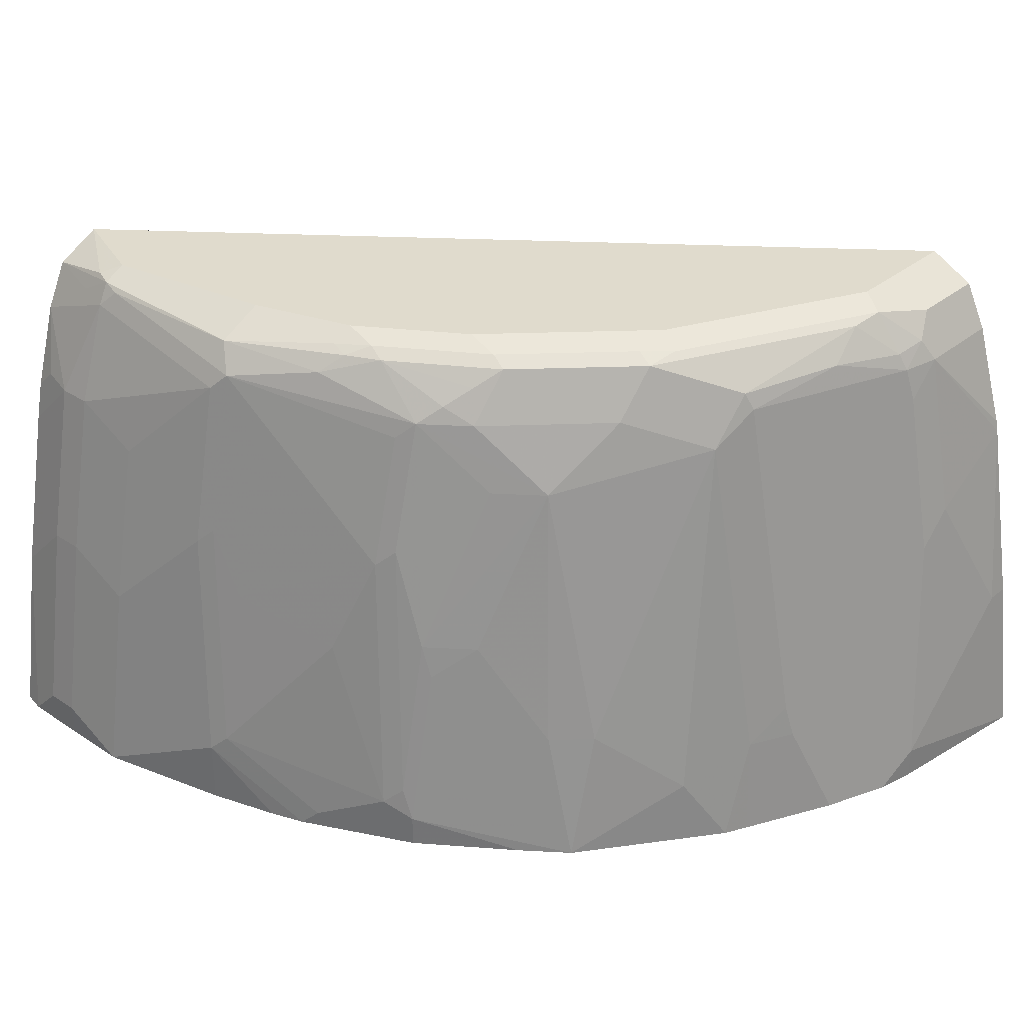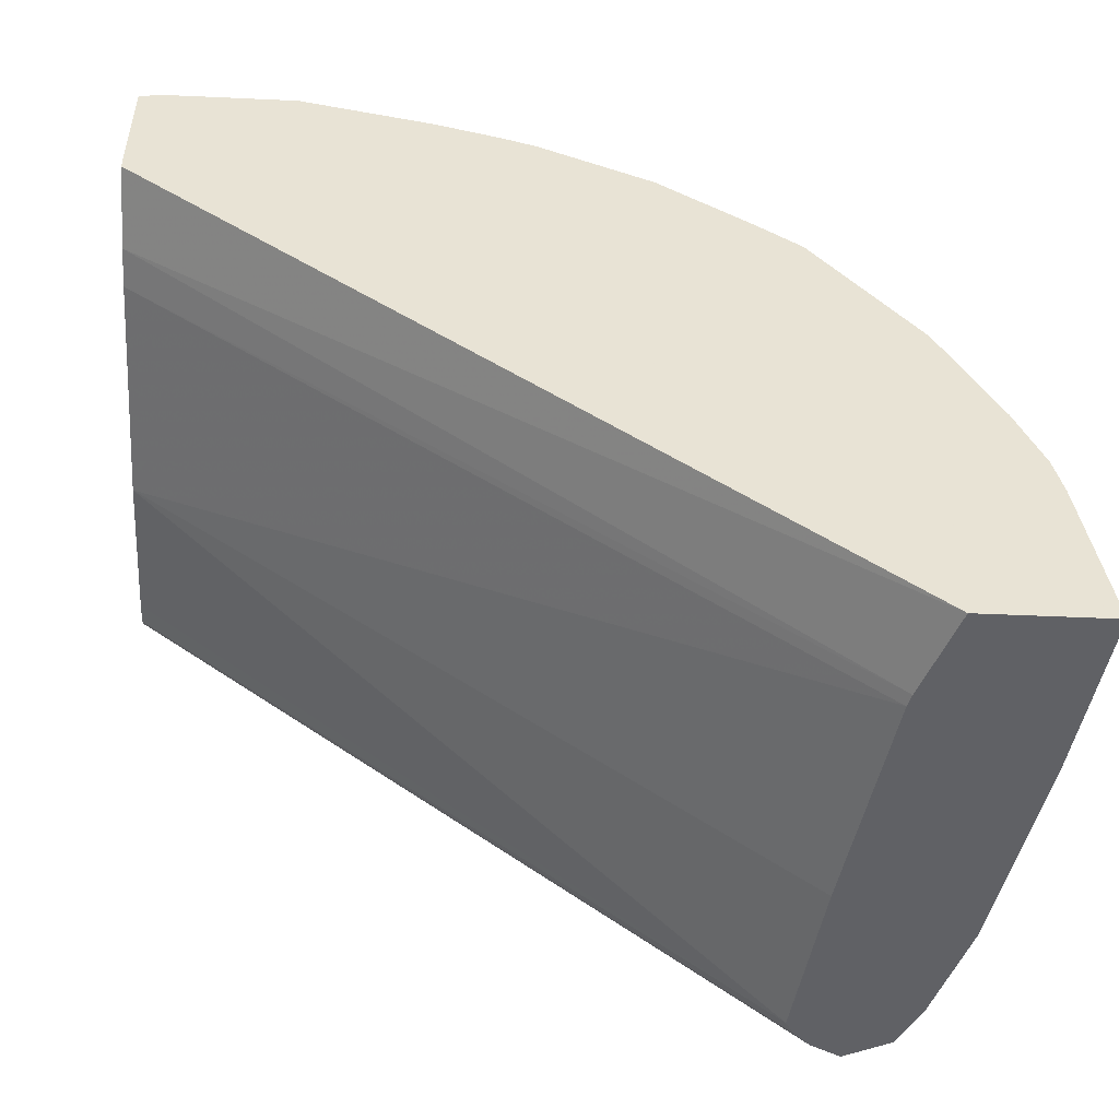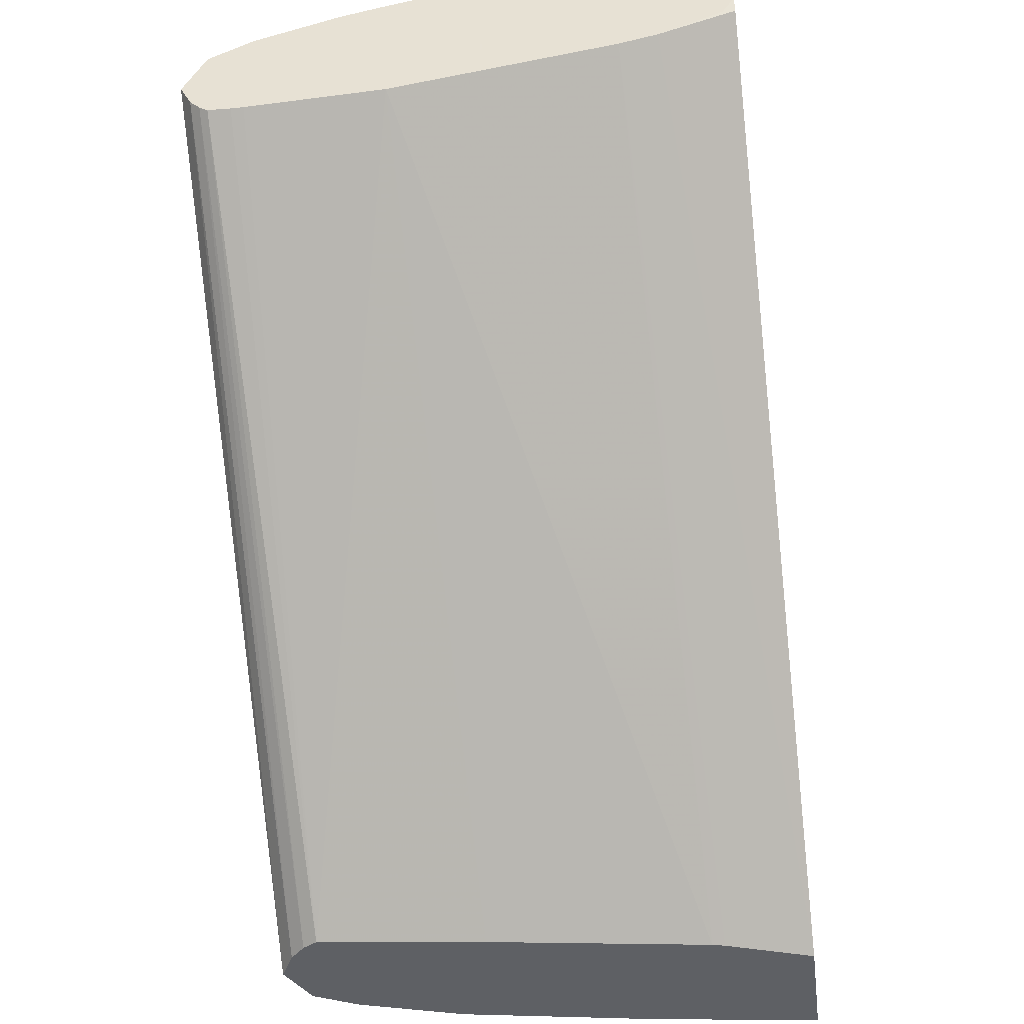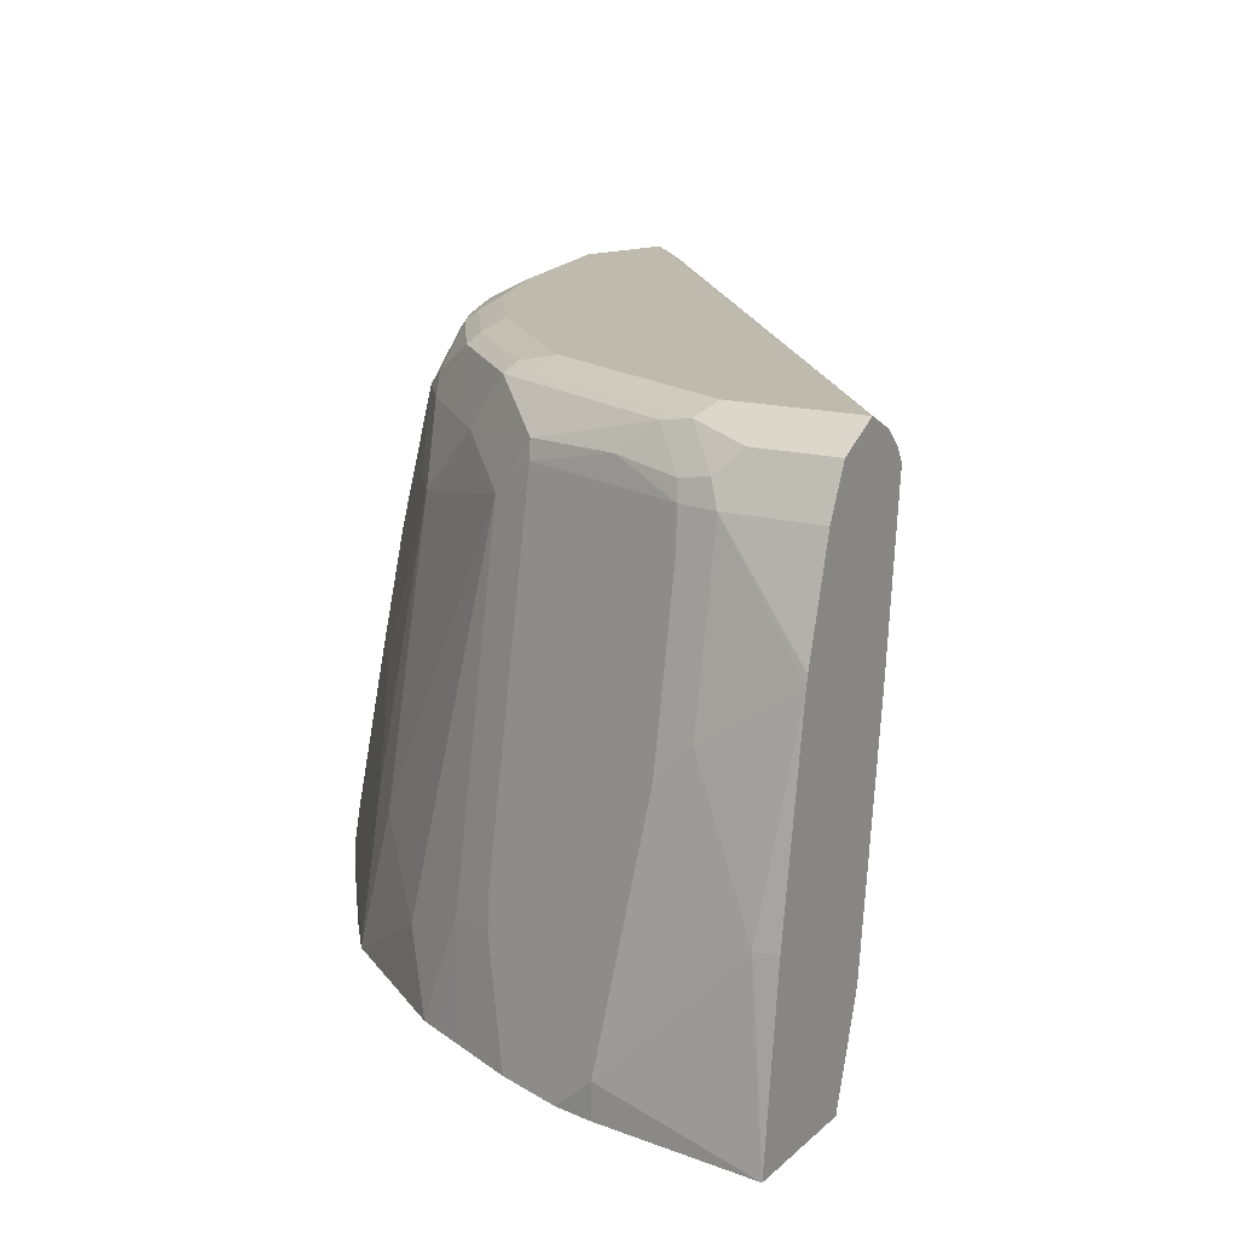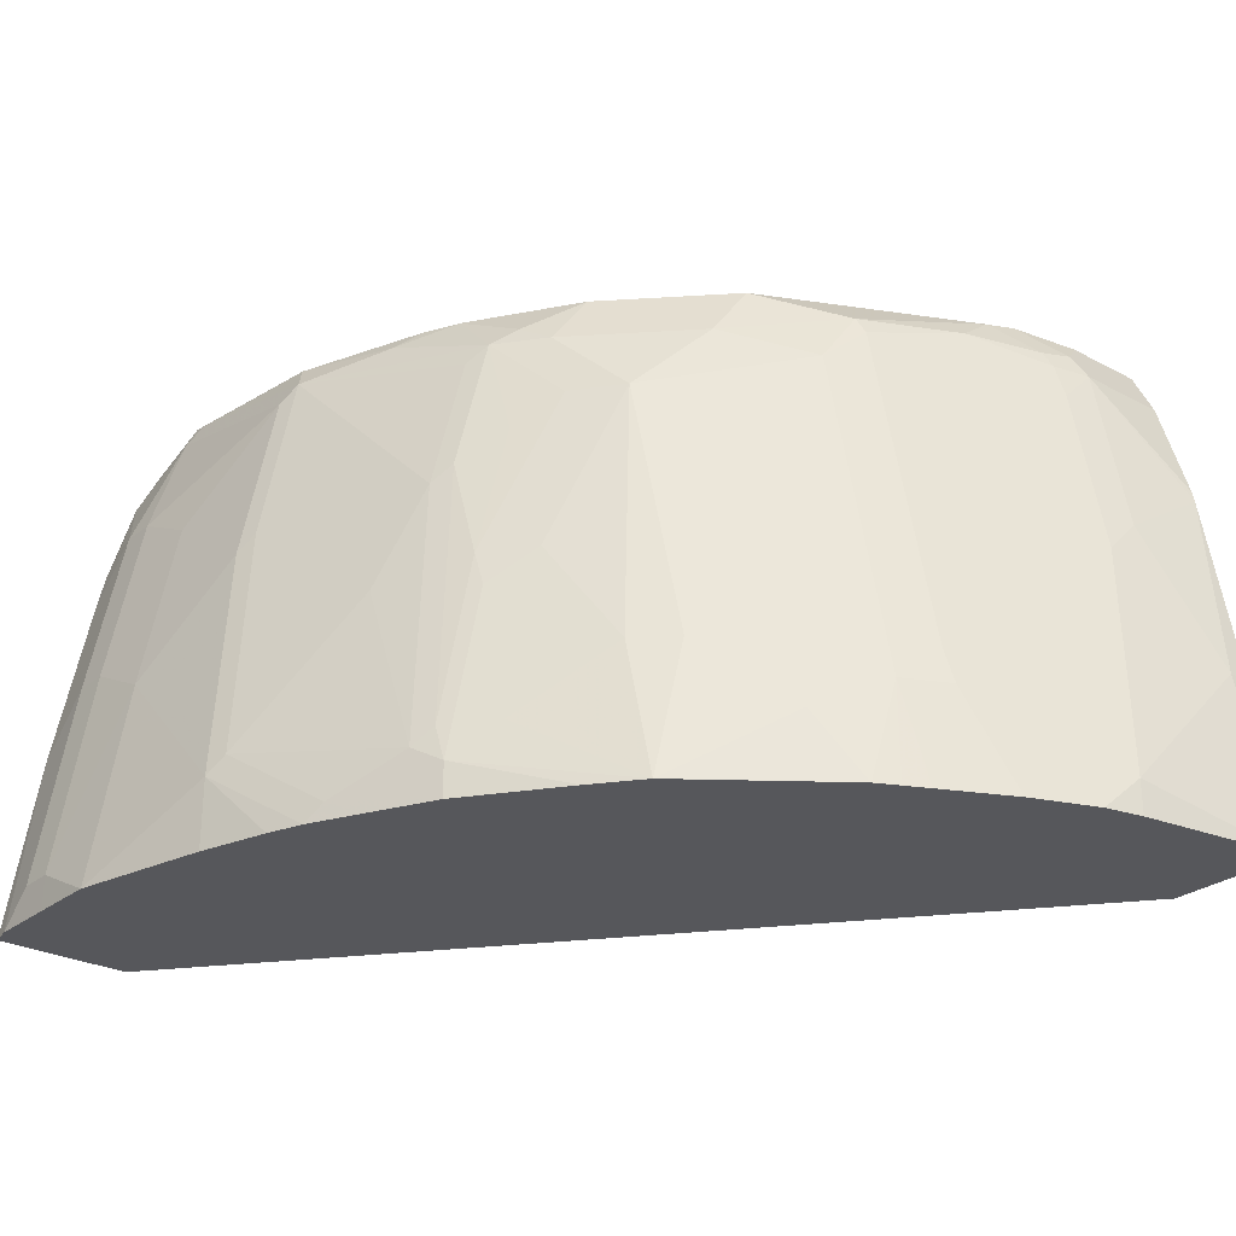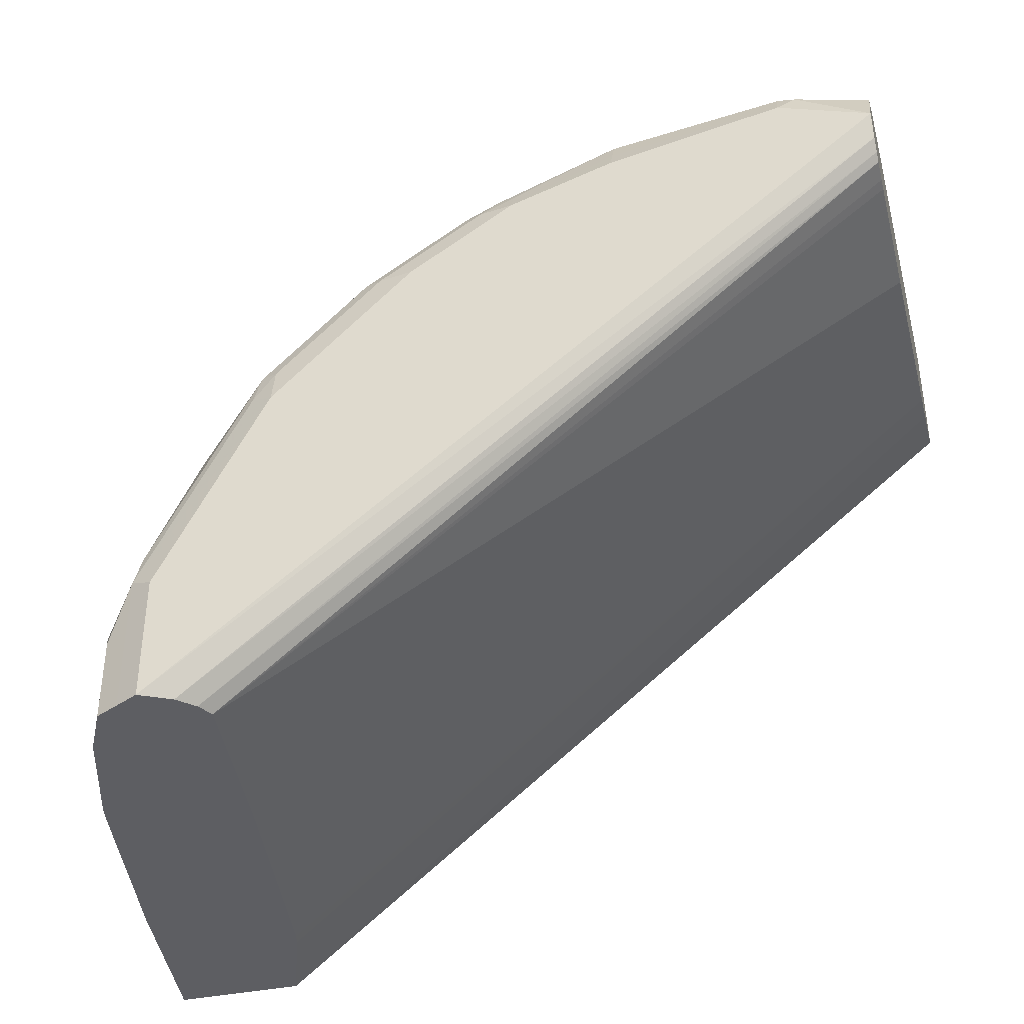
<metadata>
{"format":"obj","ext":"obj","renderer":"f3d","projection":"perspective","resolution":1024,"background":"white","views":[{"elev":33.2,"azim":42.3,"up":"+Y"},{"elev":-49.8,"azim":-2.8,"up":"+Z"},{"elev":-43.1,"azim":-82.8,"up":"+Z"},{"elev":15.8,"azim":119.9,"up":"+Y"},{"elev":-27.3,"azim":50.5,"up":"+Y"},{"elev":-39.4,"azim":-165.6,"up":"+Z"}]}
</metadata>
<code>
v 0.2521 -0.009703 0.1701
v 0.2454 0.03928 0.1701
v 0.2454 0.03928 0.1767
v 0.2454 7.51e-06 0.216
v 0.2454 -0.009703 0.216
v 0.216 -0.009703 0.1701
v 0.2356 0.09494 0.1701
v 0.2356 0.07853 0.1964
v 0.2356 0.06873 0.2062
v 0.2356 -0.009703 0.2455
v 0.243 -0.009703 0.2269
v 0.2258 0.1178 0.2062
v 0.2258 0.09817 0.216
v 0.2258 0.03928 0.2454
v 0.2258 0.01964 0.2552
v 0.2071 0.01596 0.1701
v 0.003723 -0.009703 0.3436
v 0.00365 0.01225 0.3362
v 0.2349 0.09817 0.1701
v 0.2258 0.1276 0.1964
v 0.2192 0.01964 0.2683
v 0.2258 -0.009703 0.2651
v 0.2233 0.1276 0.2074
v 0.2233 0.108 0.2172
v 0.2037 0.1276 0.2565
v 0.2233 0.02946 0.2565
v 0.2061 0.01964 0.1701
v 0.00365 0.0233 0.3338
v 0.00365 -0.009703 0.3496
v 0.00365 -0.006153 0.3436
v 0.2258 0.1276 0.1701
v 0.2192 0.1407 0.1931
v 0.2225 0.1342 0.1996
v 0.2225 -0.009703 0.2716
v 0.2094 0.06873 0.2683
v 0.2094 0.009825 0.288
v 0.2192 -0.009703 0.2781
v 0.2209 0.1325 0.2086
v 0.2127 0.1342 0.2291
v 0.2012 0.1325 0.2577
v 0.1996 0.1178 0.2683
v 0.1963 0.08512 0.1701
v 0.00365 0.08835 0.324
v 0.00365 -0.009703 0.3815
v 0.2192 0.1407 0.1701
v 0.2127 0.144 0.2094
v 0.1898 0.02946 0.3076
v 0.1897 -0.009703 0.3174
v 0.211 0.1423 0.2184
v 0.2012 0.1423 0.2381
v 0.1914 0.1423 0.2577
v 0.1816 0.1423 0.2773
v 0.18 0.1276 0.288
v 0.1702 0.108 0.3076
v 0.1902 0.1342 0.1701
v 0.00365 0.1284 0.3224
v 0.00365 0.04292 0.373
v 0.008904 -0.009703 0.3826
v 0.2126 0.144 0.1701
v 0.2127 0.144 0.1702
v 0.2061 0.1473 0.2062
v 0.1963 0.1473 0.2258
v 0.1767 0.1473 0.2651
v 0.1832 0.144 0.2683
v 0.18 0.02946 0.3174
v 0.1603 0.009825 0.3371
v 0.1505 7.51e-06 0.3469
v 0.1768 -0.009703 0.3275
v 0.1767 0.1448 0.2761
v 0.1718 0.1423 0.2871
v 0.1702 0.1276 0.2978
v 0.1571 0.108 0.3178
v 0.1472 0.05891 0.3374
v 0.1603 0.05891 0.3272
v 0.1505 0.1276 0.3174
v 0.1374 0.1276 0.3276
v 0.1928 0.1385 0.1701
v 0.00365 0.132 0.3224
v 0.00365 0.1387 0.3227
v 0.009828 0.0491 0.373
v 0.00365 0.09199 0.3632
v 0.009949 -0.009703 0.3829
v 0.01965 7.51e-06 0.3829
v 0.2061 0.1473 0.1701
v 0.1472 0.1473 0.2945
v 0.1505 0.0491 0.3371
v 0.1472 0.009825 0.3473
v 0.1423 0.004909 0.3509
v 0.1227 -0.004894 0.3608
v 0.1505 -0.009703 0.3469
v 0.1522 0.1423 0.3068
v 0.1472 0.1448 0.3055
v 0.1472 0.09817 0.3276
v 0.1374 0.08835 0.3374
v 0.1472 0.1374 0.3141
v 0.1423 0.1325 0.3215
v 0.1325 0.1227 0.3313
v 0.1227 0.1423 0.3264
v 0.108 0.1374 0.3374
v 0.08345 0.1325 0.3509
v 0.1975 0.1429 0.1701
v 0.00365 0.1411 0.3243
v 0.009828 0.09817 0.3632
v 0.01965 0.05891 0.373
v 0.00365 0.09894 0.3617
v 0.02946 -0.009703 0.3829
v 0.02946 7.51e-06 0.3829
v 0.1996 0.144 0.1701
v 0.00365 0.144 0.3272
v 0.00365 0.1473 0.3338
v 0.1374 0.1473 0.3043
v 0.1325 0.08343 0.3411
v 0.1227 0.054 0.3509
v 0.09328 0.01473 0.3706
v 0.1179 -0.009703 0.3632
v 0.08837 0.009825 0.373
v 0.1178 0.1448 0.3252
v 0.1129 0.1423 0.3313
v 0.07854 0.1407 0.3469
v 0.08345 0.08343 0.3608
v 0.09328 0.06381 0.3608
v 0.09328 0.1129 0.3509
v 0.03437 0.1423 0.3509
v 0.07854 0.1276 0.3534
v 0.01965 0.108 0.3632
v 0.02946 0.05891 0.373
v 0.00365 0.103 0.3608
v 0.009828 0.1092 0.3608
v 0.04921 -0.009703 0.3828
v 0.04911 0.0491 0.373
v 0.00365 0.144 0.3403
v 0.02454 0.1448 0.3485
v 0.02946 0.1473 0.3436
v 0.108 0.1473 0.324
v 0.1031 0.04418 0.3608
v 0.1081 -0.009703 0.3668
v 0.08837 -0.009703 0.373
v 0.108 -0.009703 0.3669
v 0.07854 0.07853 0.3632
v 0.108 0.144 0.3305
v 0.02946 0.144 0.3501
v 0.07854 0.144 0.3403
v 0.02946 0.1374 0.3534
v 0.02946 0.108 0.3632
v 0.04911 0.09817 0.3632
v 0.00365 0.1276 0.3534
v 0.00365 0.1407 0.3469
v 0.07854 0.1473 0.3338
v 0.01965 0.1387 0.3509
v 0.00365 0.13 0.3522
v 0.00365 0.1366 0.3489
f 77 79 102
f 76 100 97
f 76 112 94
f 76 99 100
f 76 98 99
f 76 96 98
f 73 86 74
f 75 96 76
f 75 91 95
f 75 95 96
f 73 94 87
f 73 76 94
f 77 102 101
f 73 93 76
f 76 97 112
f 80 83 104
f 84 109 110
f 80 125 103
f 89 114 116
f 73 87 86
f 89 115 90
f 88 114 89
f 88 113 114
f 88 112 113
f 87 112 88
f 87 94 112
f 85 111 92
f 84 108 109
f 83 126 104
f 83 107 126
f 82 107 83
f 82 106 107
f 81 103 105
f 80 104 125
f 72 93 73
f 61 133 148
f 71 91 75
f 61 110 133
f 61 84 110
f 59 84 60
f 57 83 80
f 57 82 83
f 57 58 82
f 57 103 81
f 57 80 103
f 55 79 77
f 55 78 79
f 55 56 78
f 54 76 72
f 54 75 76
f 54 71 75
f 89 116 115
f 61 148 134
f 72 76 93
f 61 134 111
f 61 85 63
f 70 91 71
f 69 92 91
f 69 91 70
f 67 90 68
f 67 89 90
f 67 88 89
f 67 87 88
f 67 86 87
f 66 86 67
f 65 86 66
f 65 74 86
f 63 92 69
f 63 85 92
f 63 69 64
f 61 63 62
f 61 111 85
f 91 92 117
f 119 141 123
f 91 98 95
f 124 145 139
f 124 144 145
f 124 143 144
f 123 141 143
f 119 133 141
f 119 142 133
f 119 134 142
f 119 140 134
f 118 140 119
f 117 140 118
f 117 134 140
f 116 129 137
f 116 130 129
f 116 139 130
f 116 138 136
f 125 144 143
f 116 137 138
f 125 143 146
f 126 130 145
f 54 74 65
f 149 151 150
f 147 151 149
f 146 149 150
f 143 149 146
f 141 149 143
f 141 147 149
f 134 148 142
f 133 142 148
f 132 147 141
f 132 141 133
f 131 147 132
f 130 139 145
f 127 128 146
f 126 145 144
f 125 146 128
f 91 117 98
f 115 116 136
f 114 120 139
f 100 124 139
f 100 143 124
f 100 123 143
f 100 119 123
f 100 122 112
f 100 121 122
f 100 120 121
f 99 119 100
f 99 118 119
f 98 118 99
f 98 117 118
f 97 100 112
f 95 98 96
f 92 134 117
f 92 111 134
f 100 139 120
f 114 139 116
f 101 102 109
f 103 125 105
f 114 121 120
f 114 135 121
f 113 135 114
f 113 121 135
f 112 121 113
f 112 122 121
f 110 132 133
f 110 131 132
f 107 130 126
f 107 129 130
f 106 129 107
f 105 128 127
f 105 125 128
f 104 144 125
f 104 126 144
f 101 109 108
f 54 73 74
f 1 58 44
f 53 71 54
f 8 20 9
f 7 20 8
f 7 19 20
f 6 18 16
f 6 17 18
f 4 15 10
f 9 20 12
f 4 14 15
f 4 12 13
f 4 9 12
f 4 11 5
f 4 10 11
f 3 9 4
f 3 8 9
f 4 13 14
f 10 15 21
f 10 21 22
f 12 20 23
f 18 57 81
f 18 44 57
f 18 29 44
f 18 30 29
f 17 30 18
f 17 29 30
f 16 28 27
f 16 18 28
f 15 26 21
f 15 25 26
f 14 25 15
f 13 25 14
f 13 24 25
f 12 24 13
f 12 23 24
f 3 7 8
f 2 7 3
f 1 7 2
f 1 19 7
f 1 138 137
f 1 136 138
f 1 115 136
f 1 90 115
f 1 68 90
f 1 48 68
f 1 37 48
f 1 34 37
f 1 22 34
f 1 10 22
f 1 11 10
f 1 5 11
f 1 4 5
f 1 3 4
f 1 2 3
f 1 137 129
f 18 81 105
f 1 129 106
f 1 82 58
f 1 31 19
f 1 45 31
f 1 59 45
f 1 84 59
f 1 108 84
f 1 101 108
f 54 72 73
f 1 55 77
f 1 42 55
f 1 27 42
f 1 16 27
f 1 6 16
f 1 17 6
f 1 29 17
f 1 44 29
f 1 106 82
f 18 105 127
f 1 77 101
f 18 146 150
f 44 58 57
f 43 56 55
f 42 43 55
f 41 54 47
f 41 53 54
f 40 53 41
f 45 59 60
f 40 52 53
f 40 50 51
f 40 49 50
f 39 49 40
f 38 49 39
f 38 46 49
f 36 48 37
f 40 51 52
f 46 50 49
f 46 60 84
f 46 84 61
f 18 127 146
f 52 71 53
f 52 70 71
f 52 69 70
f 52 64 69
f 51 64 52
f 50 64 51
f 48 67 68
f 48 66 67
f 48 65 66
f 47 65 48
f 47 54 65
f 46 64 50
f 46 63 64
f 46 62 63
f 36 47 48
f 36 41 47
f 46 61 62
f 33 46 38
f 20 32 33
f 20 45 32
f 20 31 45
f 19 31 20
f 18 43 28
f 18 56 43
f 18 79 78
f 18 102 79
f 18 109 102
f 18 110 109
f 18 131 110
f 18 147 131
f 18 151 147
f 35 41 36
f 18 150 151
f 20 33 23
f 21 34 22
f 18 78 56
f 21 25 35
f 32 60 46
f 21 26 25
f 32 45 60
f 27 43 42
f 27 28 43
f 25 41 35
f 25 39 40
f 23 25 24
f 25 40 41
f 23 39 25
f 23 38 39
f 23 33 38
f 21 37 34
f 21 36 37
f 21 35 36
f 32 46 33

</code>
